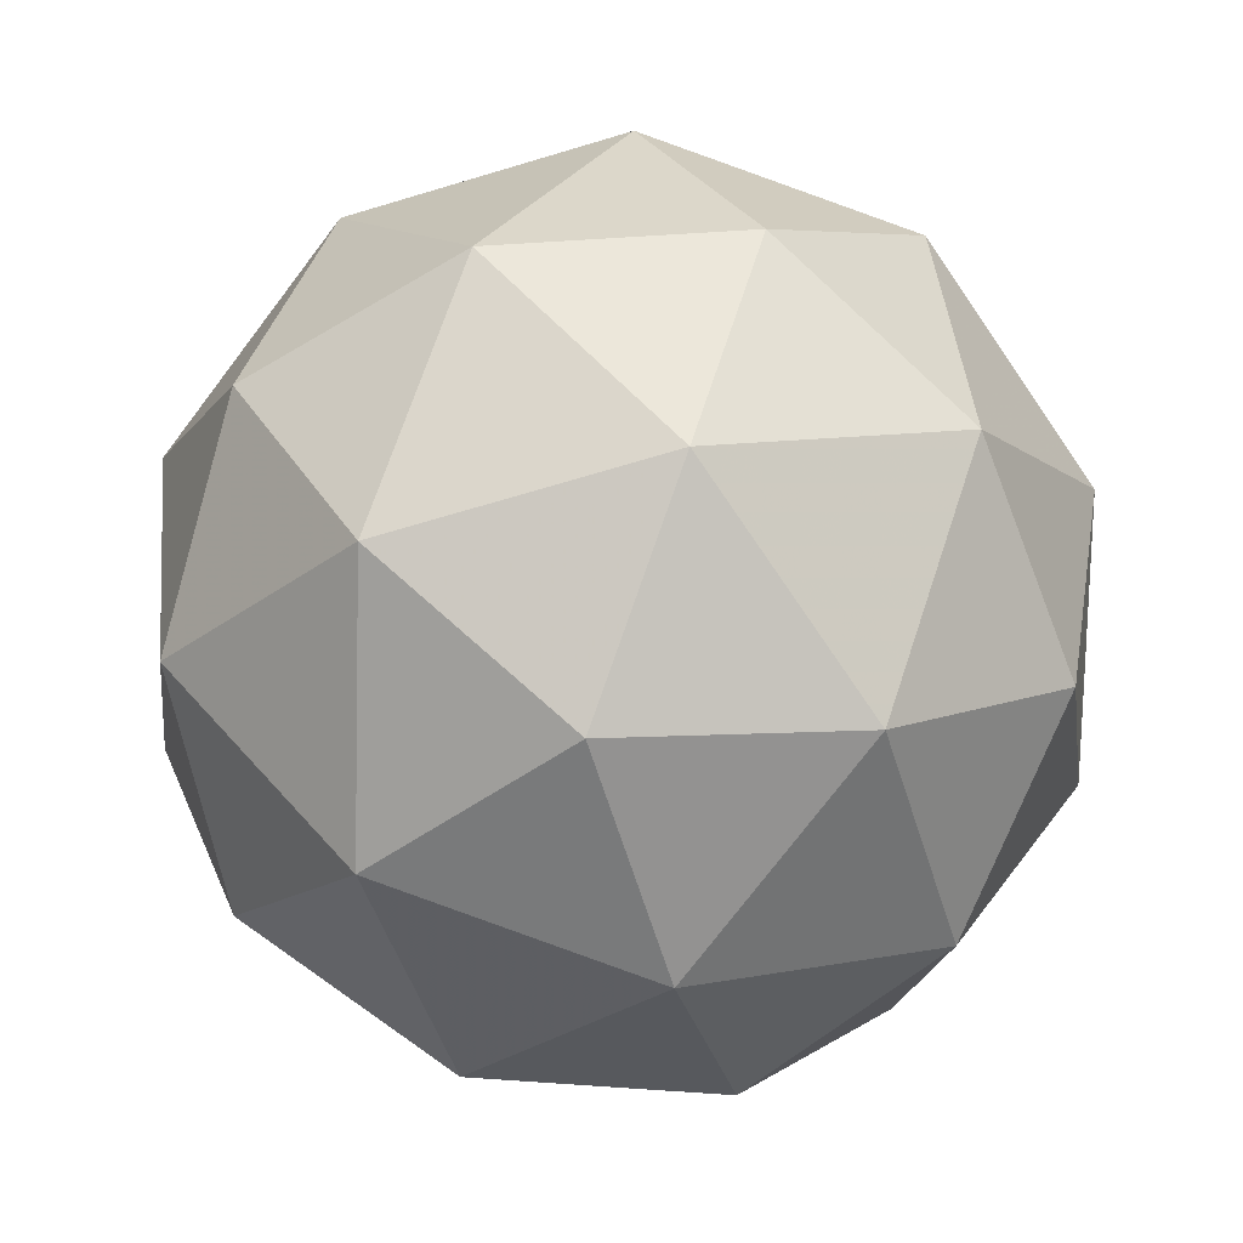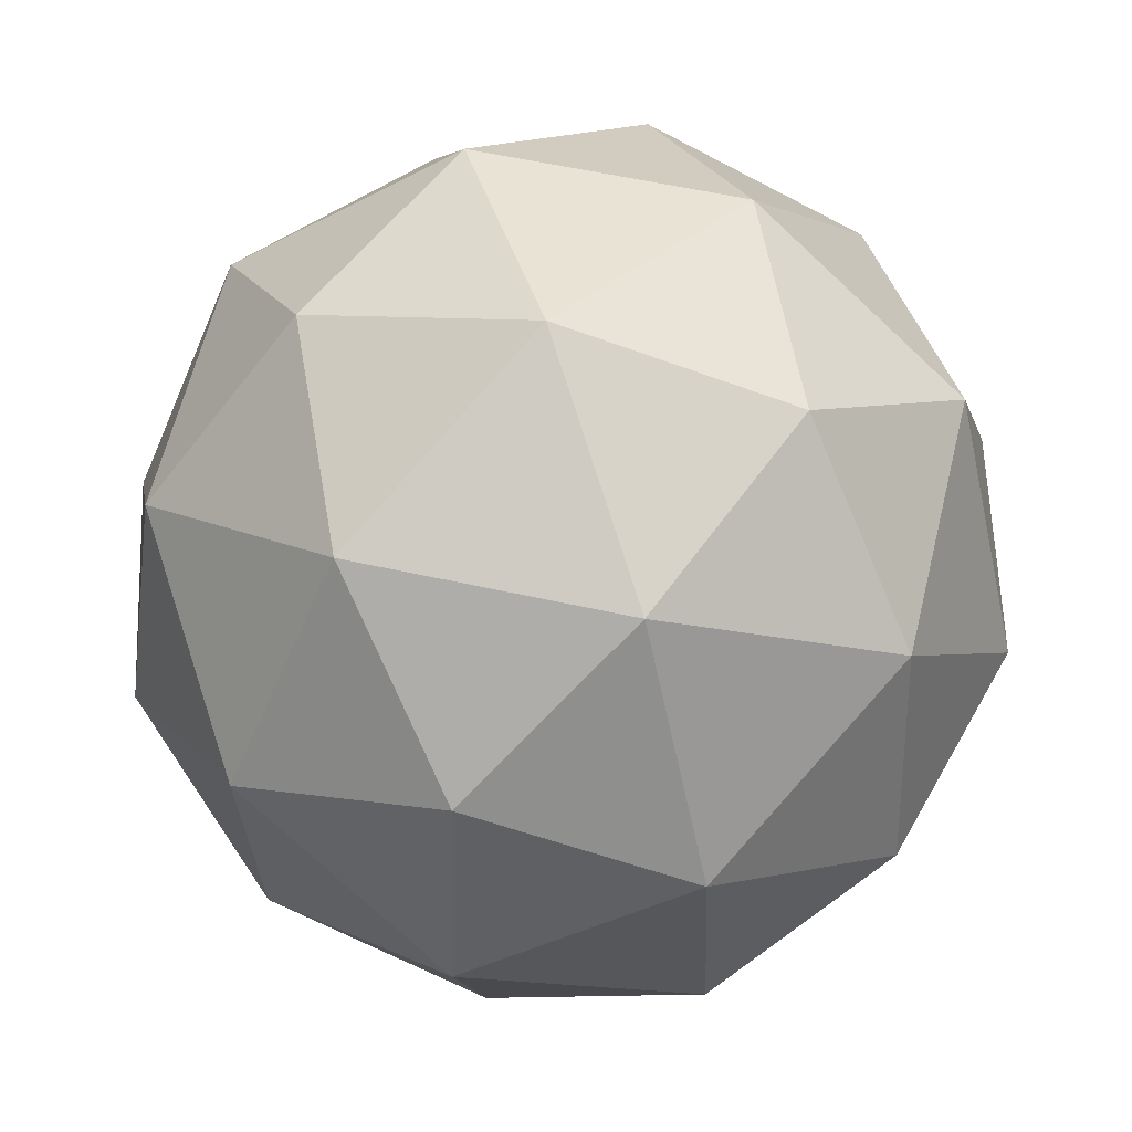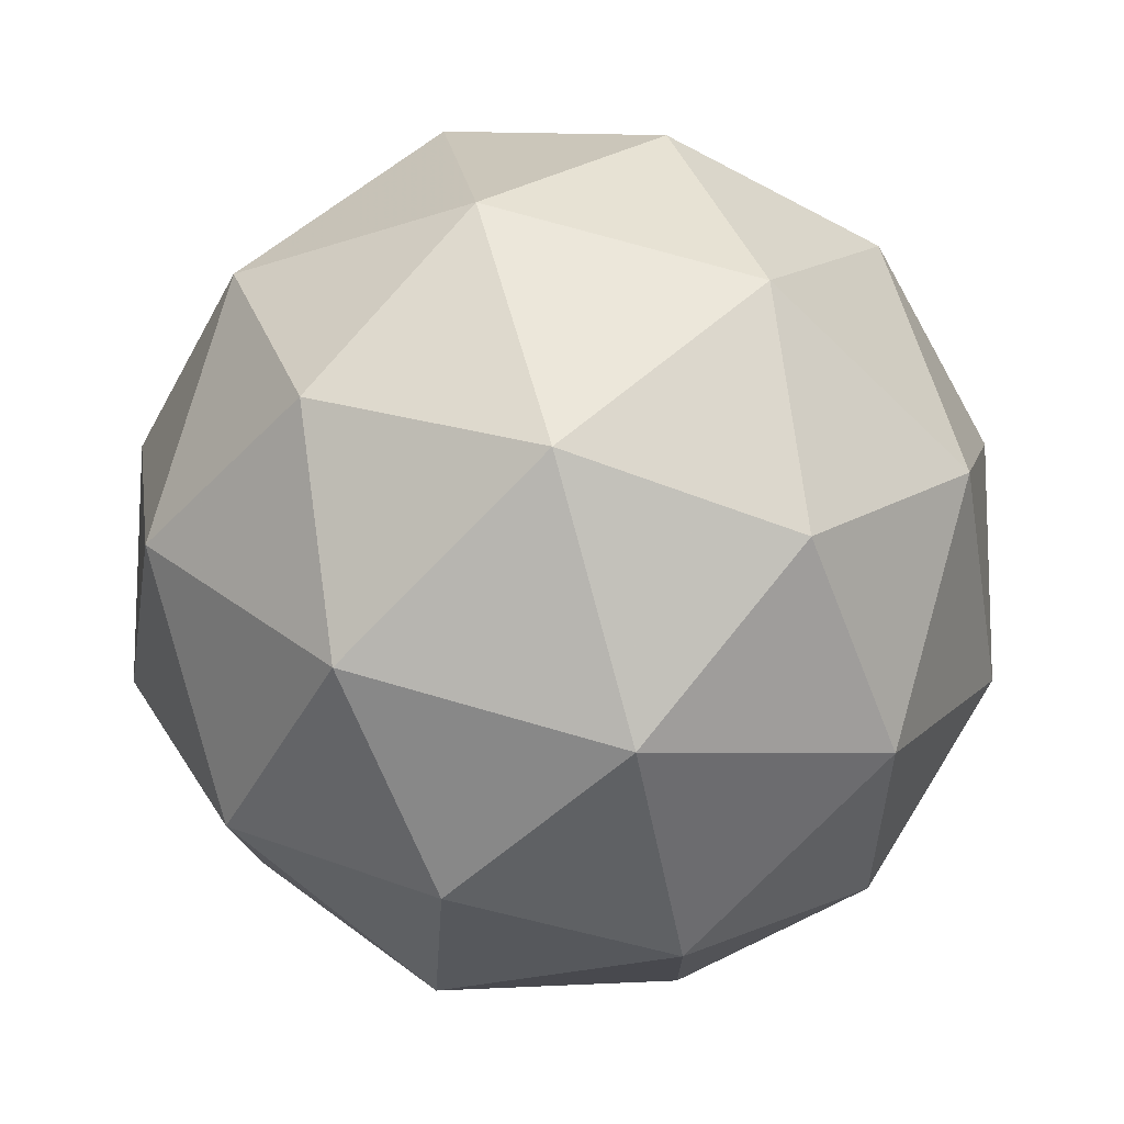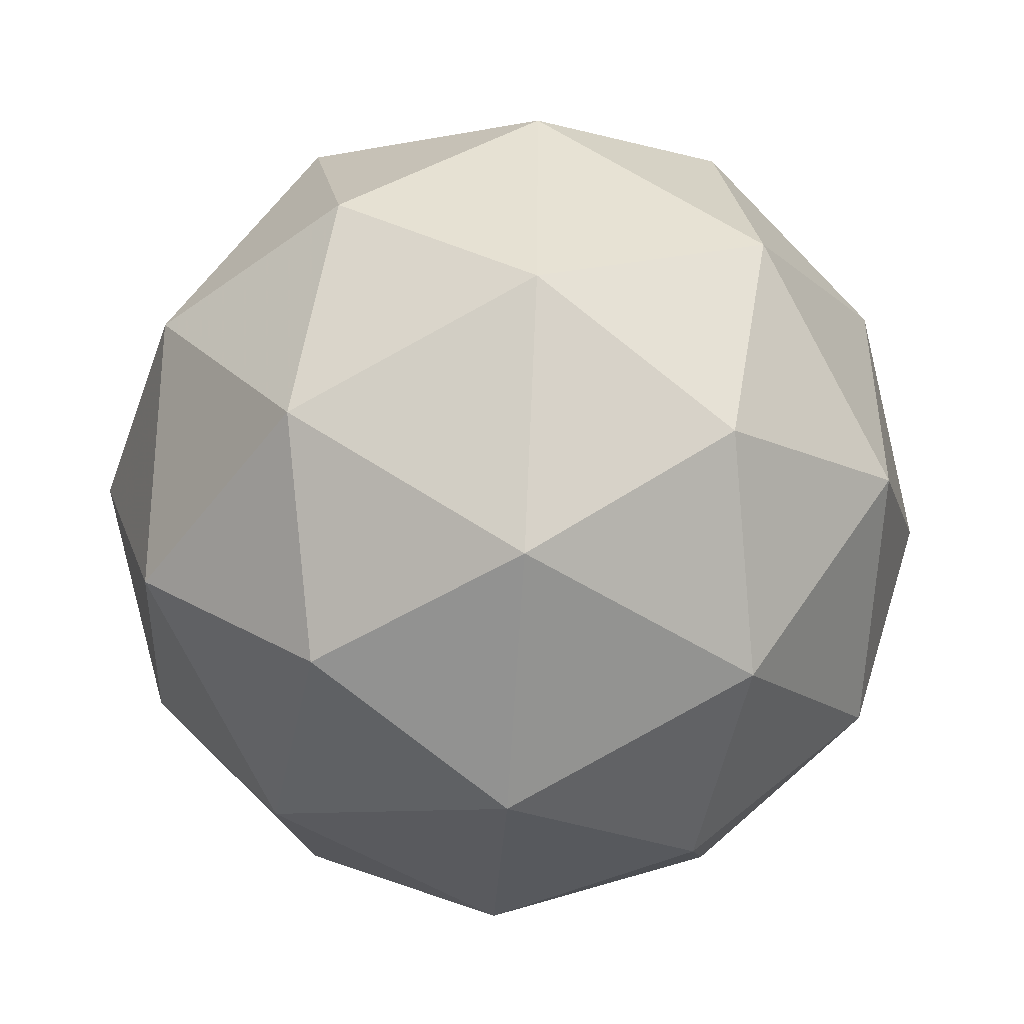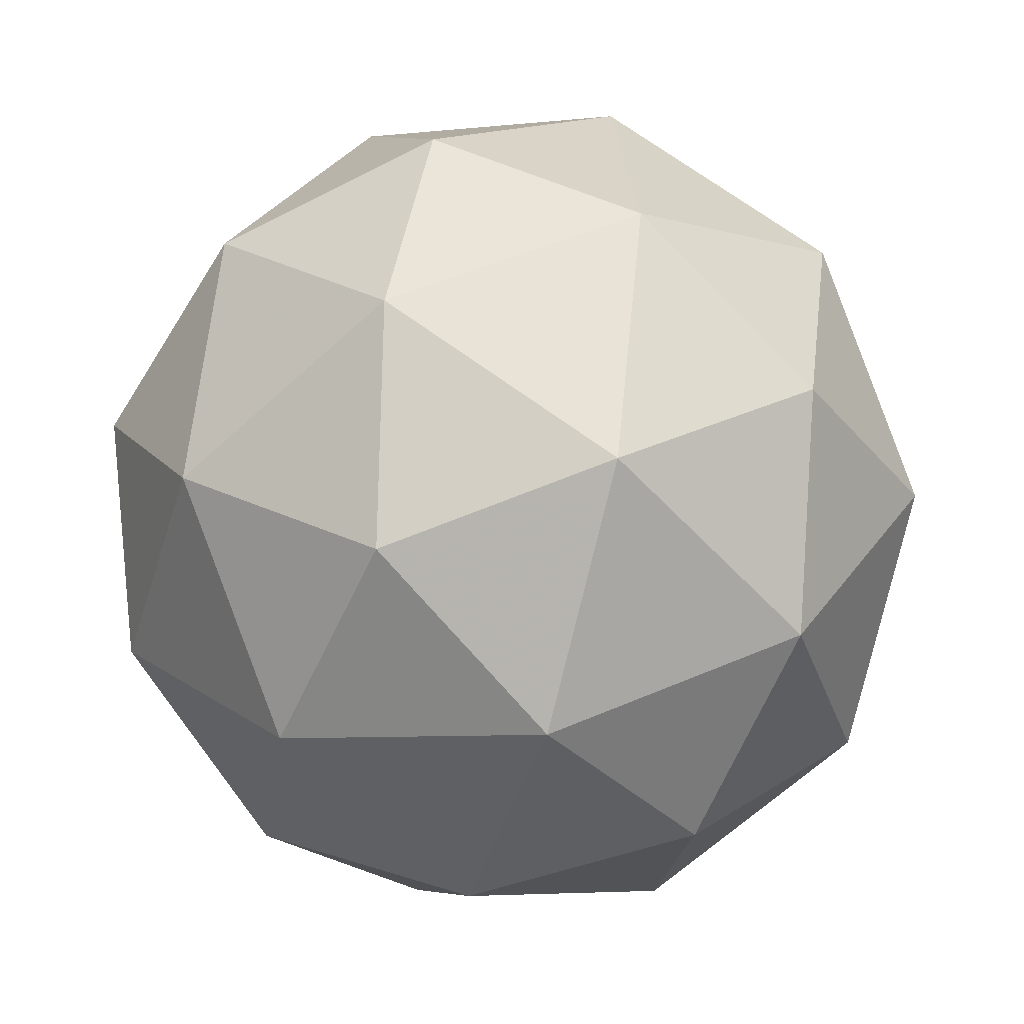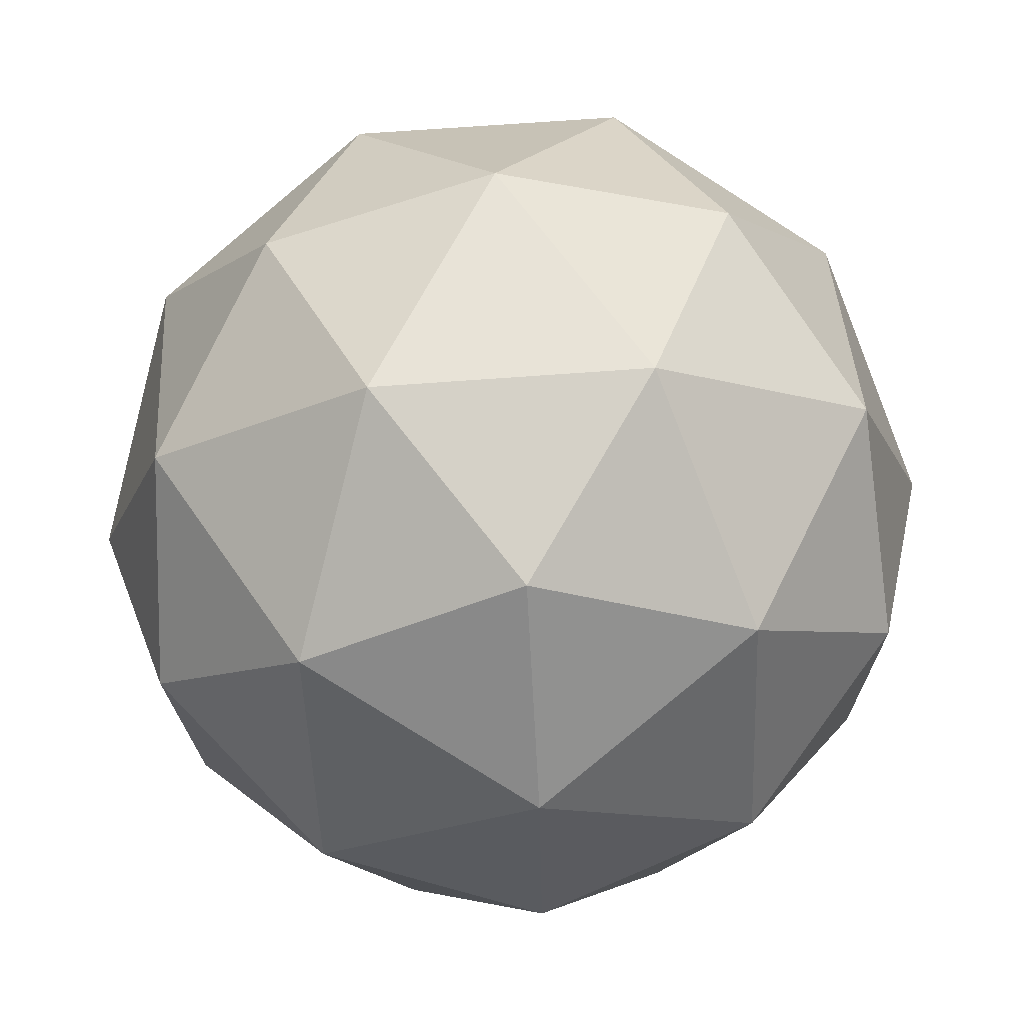
<metadata>
{"format":"obj","ext":"obj","renderer":"f3d","projection":"perspective","resolution":1024,"background":"white","views":[{"elev":-41.8,"azim":-96.3,"up":"+Y"},{"elev":36.9,"azim":157.1,"up":"+Z"},{"elev":-11.7,"azim":-65.4,"up":"+Z"},{"elev":-57.1,"azim":122.7,"up":"+Y"},{"elev":62.1,"azim":119.3,"up":"+Z"},{"elev":56.6,"azim":-160.4,"up":"+Z"}]}
</metadata>
<code>
v 12.43 -6.328 -15.56
v 12.36 -6.279 -15.56
v 12.36 -6.362 -15.56
v 12.42 -6.399 -15.6
v 12.46 -6.338 -15.64
v 12.43 -6.264 -15.61
v 12.31 -6.318 -15.61
v 12.34 -6.393 -15.63
v 12.41 -6.378 -15.68
v 12.41 -6.295 -15.69
v 12.35 -6.258 -15.65
v 12.34 -6.329 -15.69
v 12.4 -6.348 -15.55
v 12.4 -6.299 -15.55
v 12.36 -6.319 -15.55
v 12.4 -6.261 -15.58
v 12.44 -6.291 -15.58
v 12.43 -6.37 -15.57
v 12.39 -6.389 -15.57
v 12.46 -6.334 -15.59
v 12.45 -6.376 -15.62
v 12.46 -6.297 -15.63
v 12.35 -6.258 -15.6
v 12.39 -6.249 -15.63
v 12.32 -6.342 -15.58
v 12.33 -6.293 -15.58
v 12.38 -6.408 -15.62
v 12.34 -6.386 -15.59
v 12.44 -6.364 -15.67
v 12.42 -6.399 -15.65
v 12.43 -6.271 -15.66
v 12.45 -6.315 -15.67
v 12.32 -6.281 -15.63
v 12.31 -6.36 -15.62
v 12.37 -6.396 -15.66
v 12.41 -6.338 -15.7
v 12.38 -6.267 -15.68
v 12.31 -6.323 -15.65
v 12.34 -6.287 -15.67
v 12.33 -6.366 -15.67
v 12.37 -6.358 -15.7
v 12.37 -6.309 -15.7
f 1 14 13
f 2 14 16
f 1 13 18
f 1 18 20
f 1 20 17
f 2 16 23
f 3 15 25
f 4 19 27
f 5 21 29
f 6 22 31
f 2 23 26
f 3 25 28
f 4 27 30
f 5 29 32
f 6 31 24
f 7 33 38
f 8 34 40
f 9 35 41
f 10 36 42
f 11 37 39
f 39 42 12
f 39 37 42
f 37 10 42
f 42 41 12
f 42 36 41
f 36 9 41
f 41 40 12
f 41 35 40
f 35 8 40
f 40 38 12
f 40 34 38
f 34 7 38
f 38 39 12
f 38 33 39
f 33 11 39
f 24 37 11
f 24 31 37
f 31 10 37
f 32 36 10
f 32 29 36
f 29 9 36
f 30 35 9
f 30 27 35
f 27 8 35
f 28 34 8
f 28 25 34
f 25 7 34
f 26 33 7
f 26 23 33
f 23 11 33
f 31 32 10
f 31 22 32
f 22 5 32
f 29 30 9
f 29 21 30
f 21 4 30
f 27 28 8
f 27 19 28
f 19 3 28
f 25 26 7
f 25 15 26
f 15 2 26
f 23 24 11
f 23 16 24
f 16 6 24
f 17 22 6
f 17 20 22
f 20 5 22
f 20 21 5
f 20 18 21
f 18 4 21
f 18 19 4
f 18 13 19
f 13 3 19
f 16 17 6
f 16 14 17
f 14 1 17
f 13 15 3
f 13 14 15
f 14 2 15

</code>
